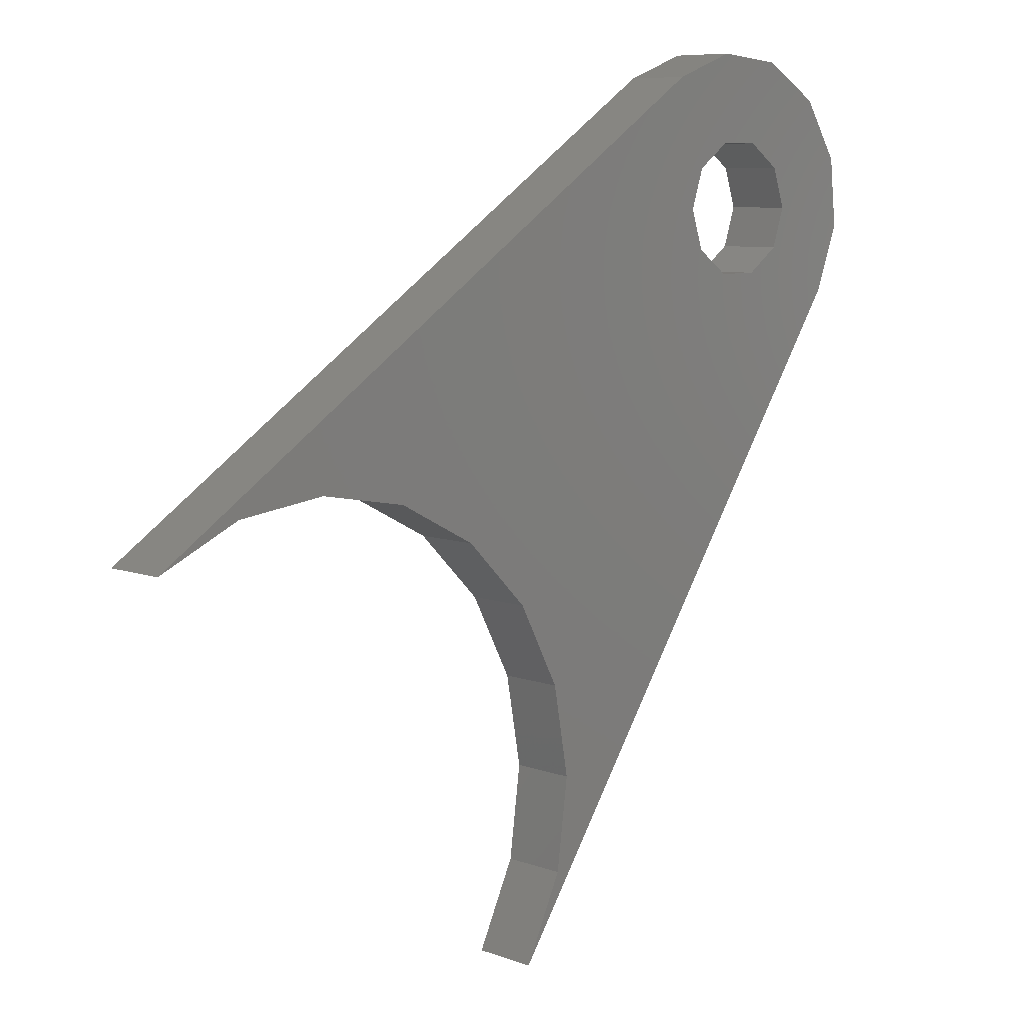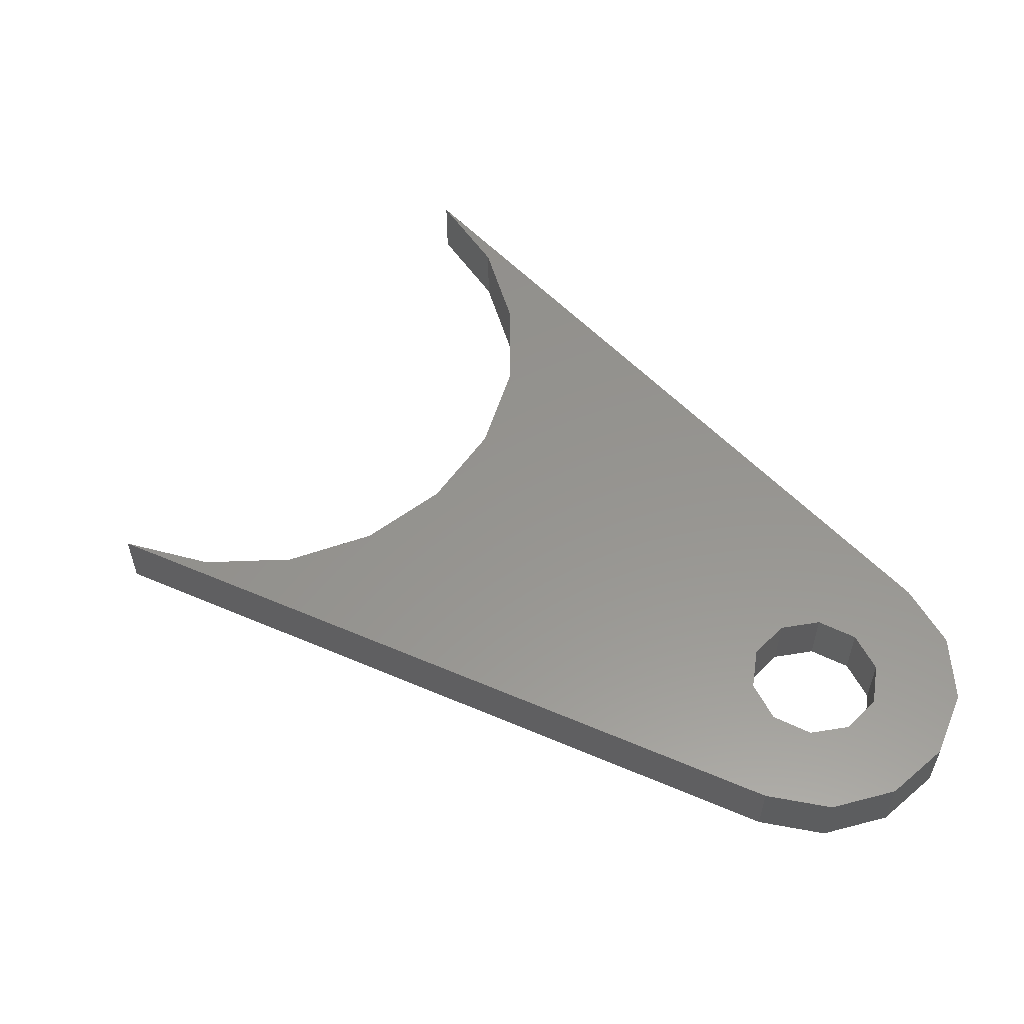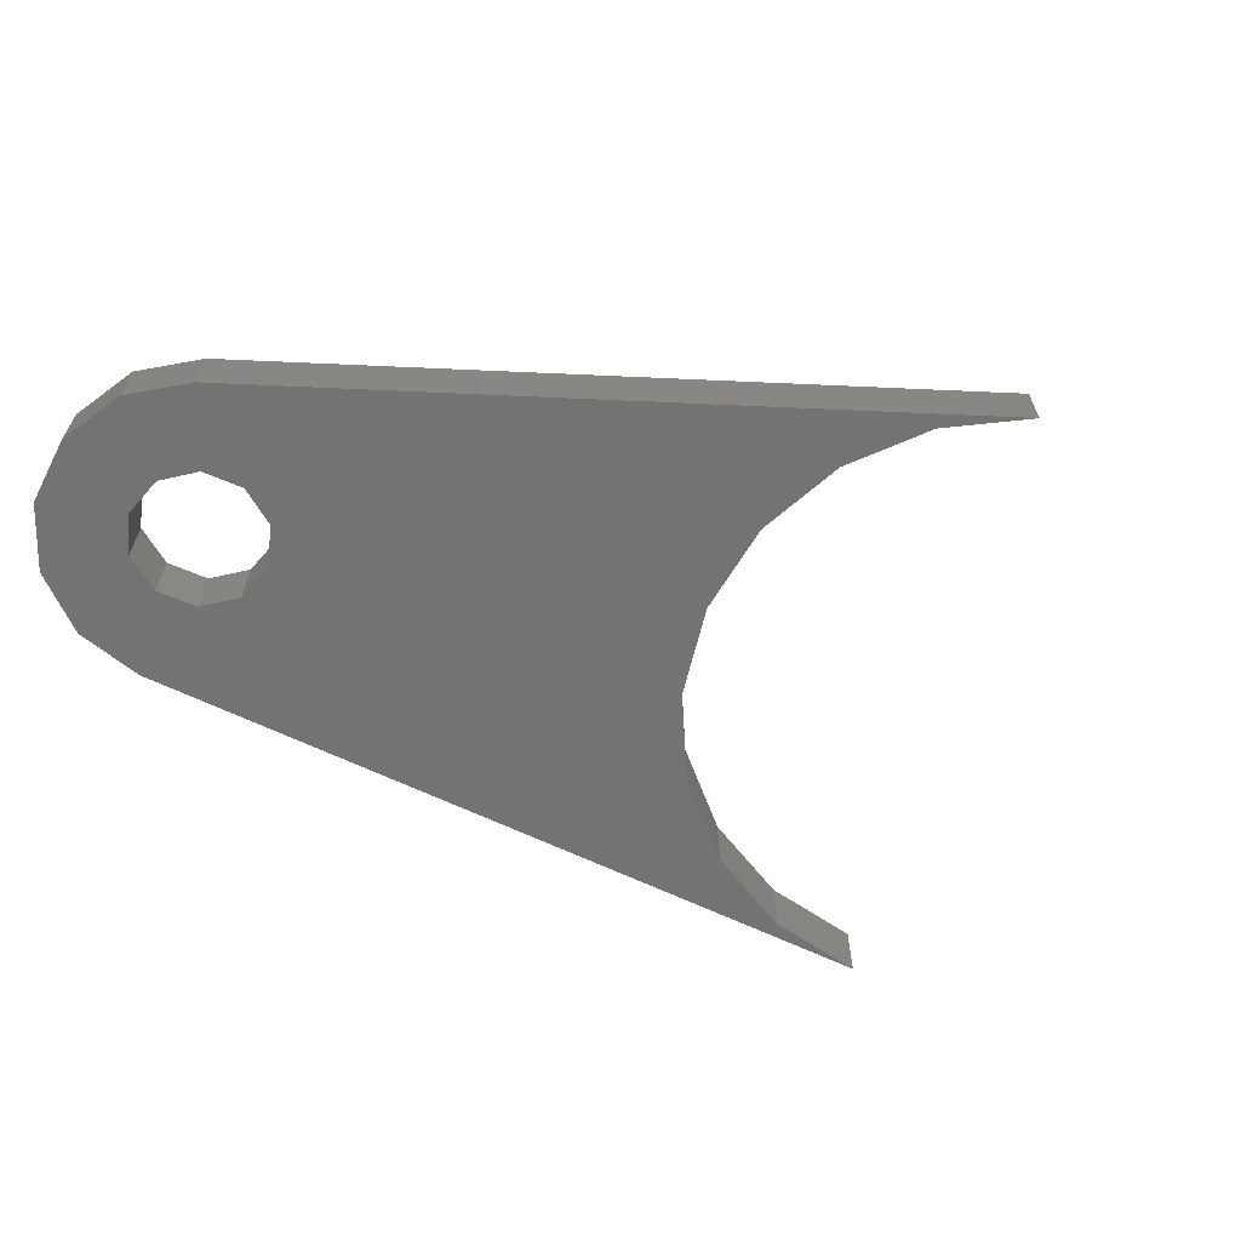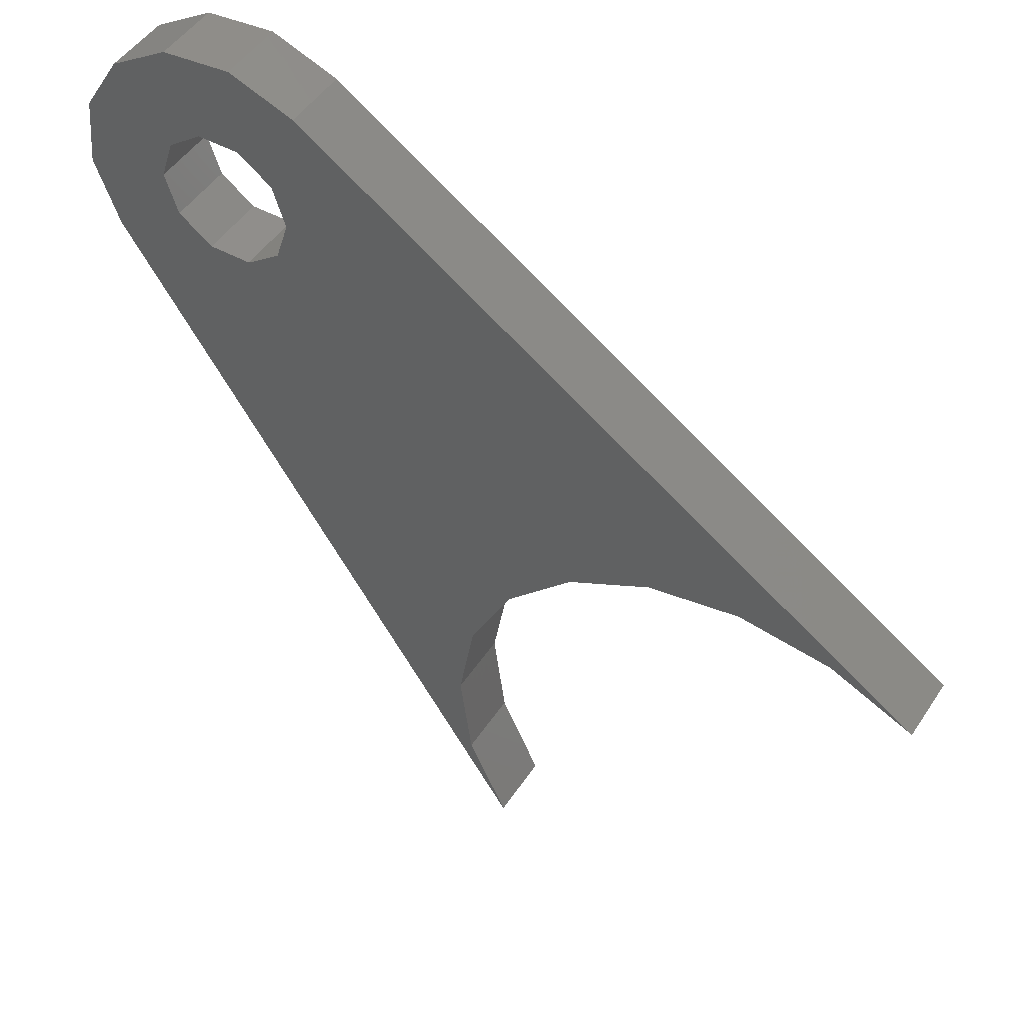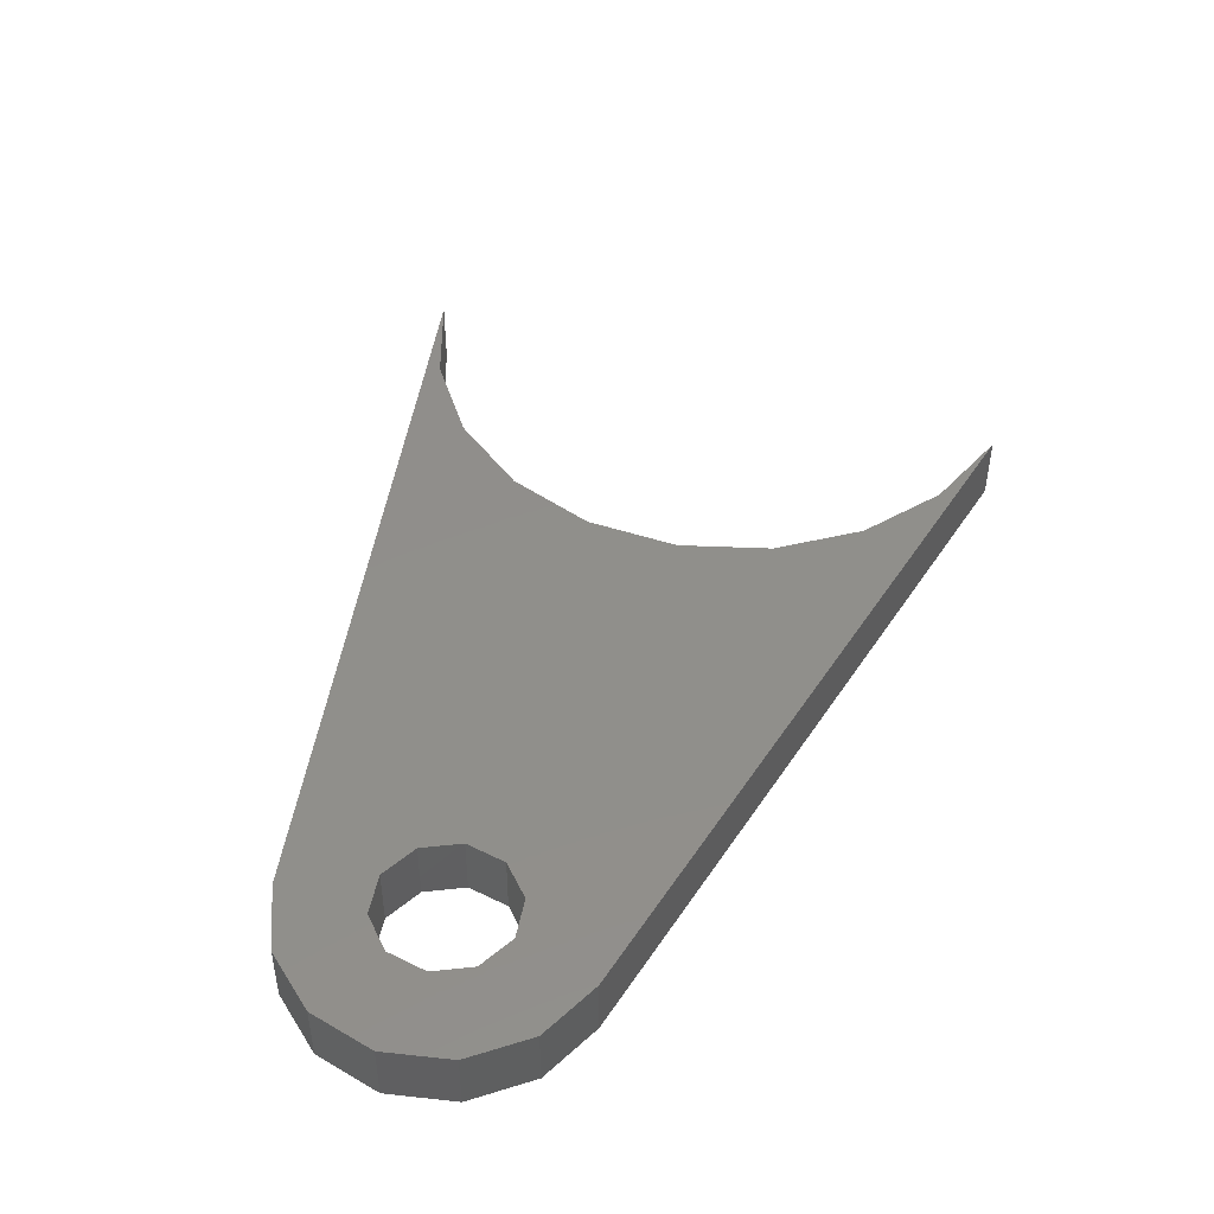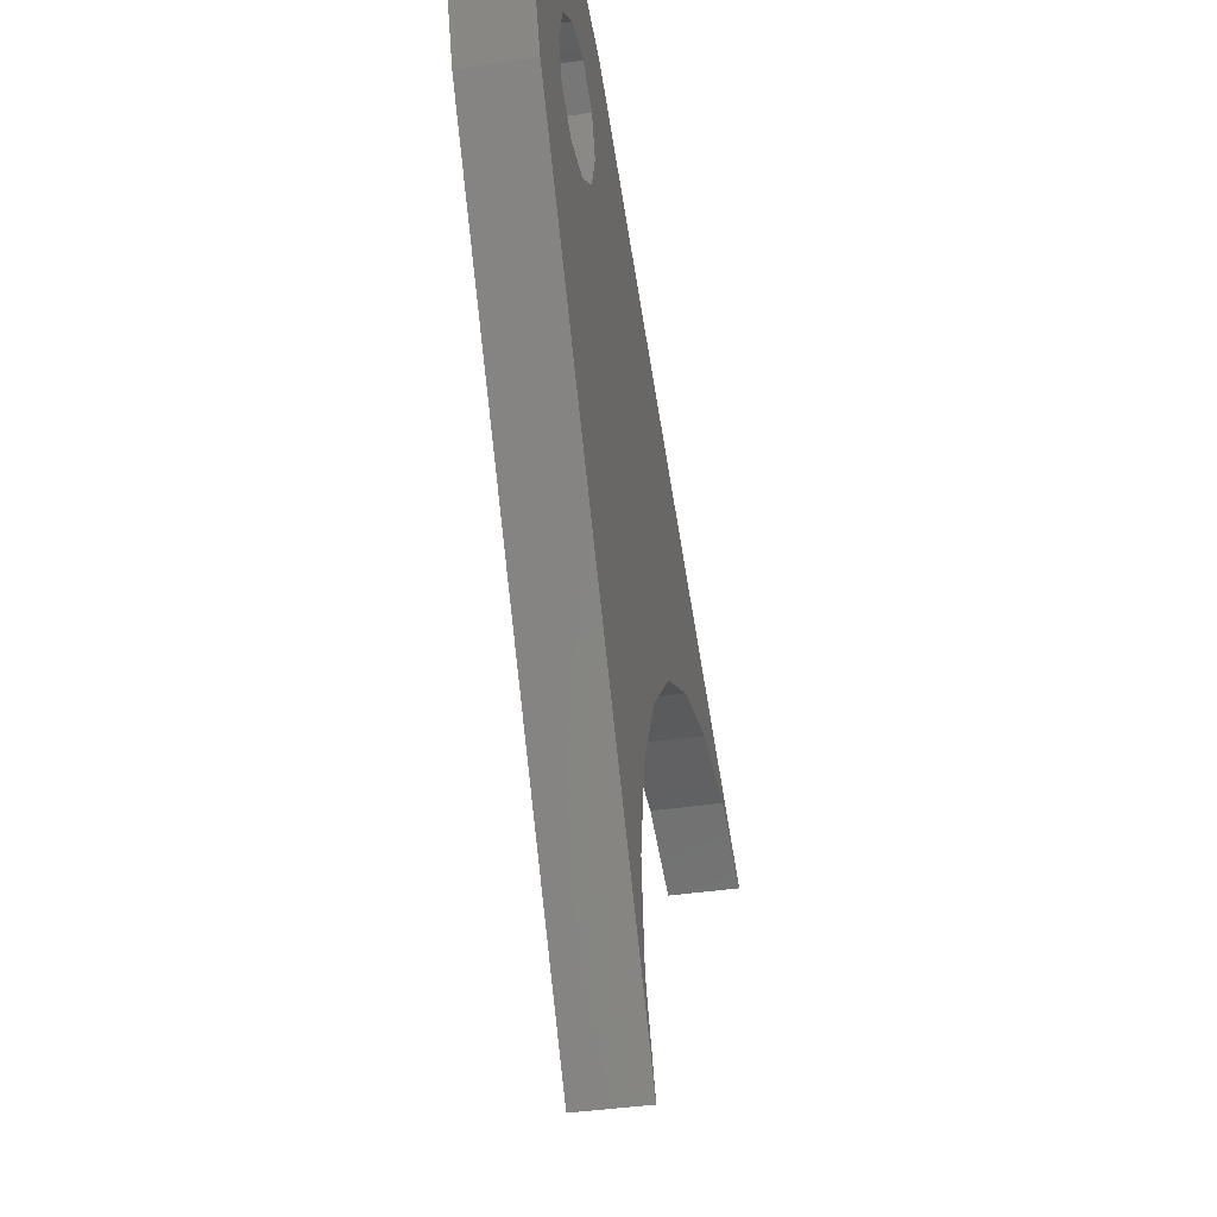
<metadata>
{"format":"stl","ext":"stl","renderer":"f3d","projection":"perspective","resolution":1024,"background":"white","views":[{"elev":7.8,"azim":-43.9,"up":"+Z"},{"elev":57.3,"azim":-9.6,"up":"+Y"},{"elev":-65.3,"azim":121.0,"up":"+Y"},{"elev":47.9,"azim":-148.3,"up":"+Z"},{"elev":47.9,"azim":65.1,"up":"+Y"},{"elev":-36.0,"azim":101.5,"up":"+Z"}]}
</metadata>
<code>
# stl→obj: 54 verts, 108 faces
v 5.832 3 -3.872
v -13.34 3 -32.74
v -11.55 3 -28.89
v -11 3 -24.67
v -0.958 3 -2.948
v 0.958 3 -2.948
v 2.508 3 -1.822
v 3.1 3 3.796e-16
v 6.942 3 -0.9
v -11.75 3 -20.49
v -13.71 3 -16.72
v -16.72 3 -13.71
v -20.49 3 -11.75
v -24.67 3 -11
v -28.89 3 -11.55
v -32.74 3 -13.34
v -2.508 3 1.822
v -3.1 3 0
v -2.508 3 -1.822
v -0.958 3 2.948
v -3.872 3 5.832
v 0.958 3 2.948
v -0.9 3 6.942
v 4.95 3 4.95
v 2.257 3 6.626
v 6.626 3 2.257
v 2.508 3 1.822
v 5.832 0 -3.872
v 6.942 0 -0.9
v 3.1 0 3.796e-16
v 2.508 0 -1.822
v 0.958 0 -2.948
v -0.958 0 -2.948
v -11 0 -24.67
v -11.55 0 -28.89
v -13.34 0 -32.74
v -28.89 0 -11.55
v -24.67 0 -11
v -20.49 0 -11.75
v -16.72 0 -13.71
v -13.71 0 -16.72
v -11.75 0 -20.49
v -2.508 0 -1.822
v -3.1 0 0
v -2.508 0 1.822
v -32.74 0 -13.34
v -0.958 0 2.948
v -3.872 0 5.832
v 0.958 0 2.948
v -0.9 0 6.942
v 4.95 0 4.95
v 2.257 0 6.626
v 6.626 0 2.257
v 2.508 0 1.822
f 1 2 3
f 1 3 4
f 1 4 5
f 1 5 6
f 1 6 7
f 1 7 8
f 1 8 9
f 5 4 10
f 5 10 11
f 5 11 12
f 5 12 13
f 5 13 14
f 5 14 15
f 15 16 17
f 15 17 18
f 15 18 19
f 15 19 5
f 17 16 20
f 20 16 21
f 20 21 22
f 22 21 23
f 22 23 24
f 24 23 25
f 9 8 26
f 26 8 27
f 26 27 24
f 24 27 22
f 28 29 30
f 28 30 31
f 28 31 32
f 28 32 33
f 28 33 34
f 28 34 35
f 28 35 36
f 33 37 38
f 33 38 39
f 33 39 40
f 33 40 41
f 33 41 42
f 33 42 34
f 37 33 43
f 37 43 44
f 37 44 45
f 37 45 46
f 47 46 45
f 46 47 48
f 48 47 49
f 48 49 50
f 50 49 51
f 50 51 52
f 29 53 30
f 30 53 54
f 53 51 54
f 54 51 49
f 49 27 54
f 54 27 8
f 54 8 30
f 27 49 22
f 22 49 47
f 22 47 20
f 20 47 45
f 20 45 17
f 17 45 44
f 17 44 18
f 33 19 43
f 43 19 18
f 43 18 44
f 19 33 5
f 5 33 32
f 5 32 6
f 6 32 31
f 6 31 7
f 7 31 30
f 7 30 8
f 16 46 21
f 21 46 48
f 41 10 42
f 42 10 4
f 42 4 34
f 34 4 3
f 34 3 35
f 35 3 2
f 35 2 36
f 10 41 11
f 11 41 40
f 11 40 12
f 12 40 39
f 12 39 13
f 13 39 38
f 13 38 14
f 14 38 37
f 14 37 15
f 15 37 46
f 15 46 16
f 1 28 2
f 2 28 36
f 28 1 29
f 29 1 9
f 29 9 53
f 53 9 26
f 53 26 51
f 51 26 24
f 51 24 52
f 52 24 25
f 52 25 50
f 50 25 23
f 50 23 48
f 48 23 21

</code>
